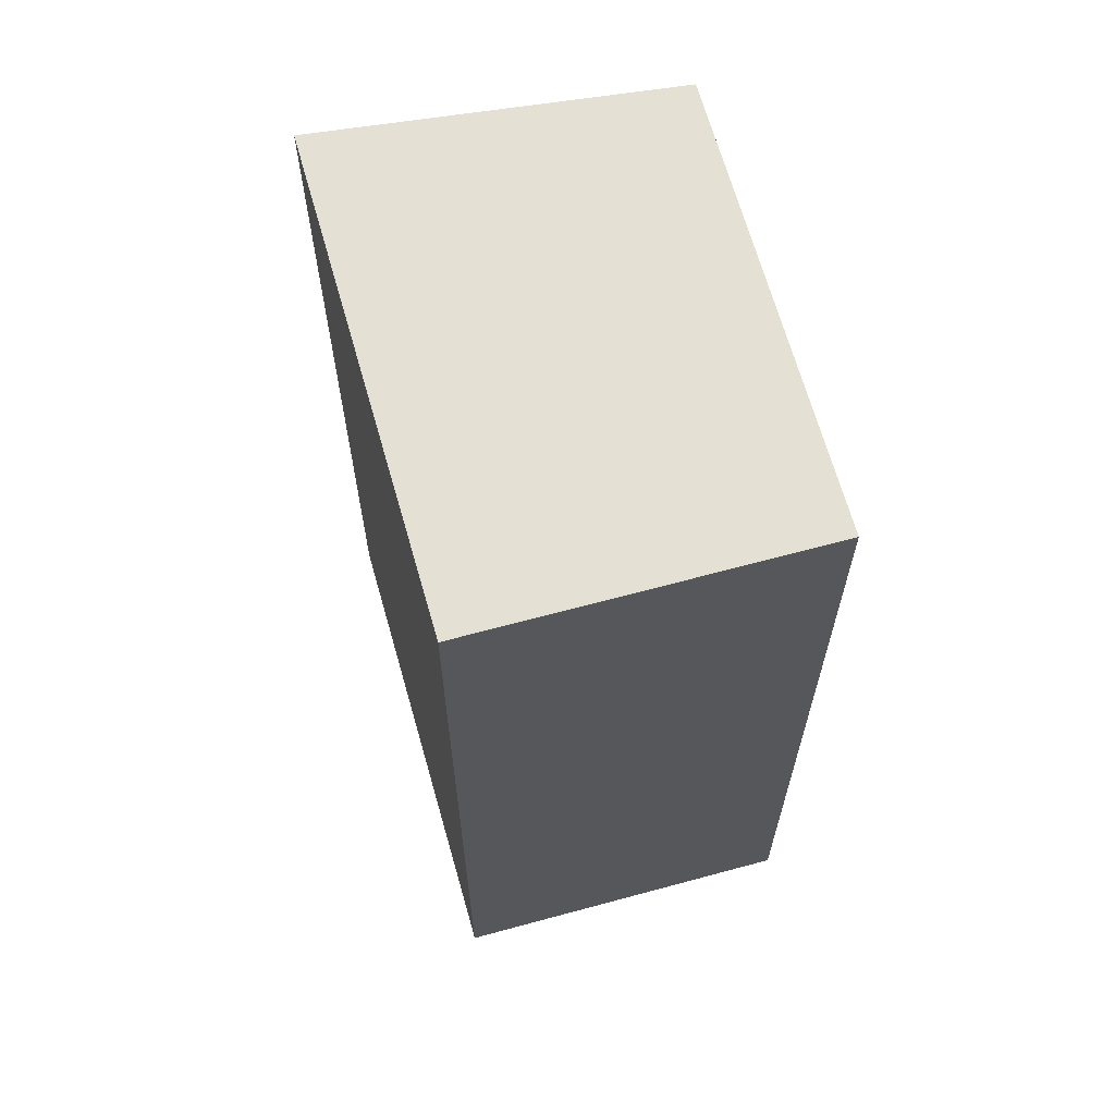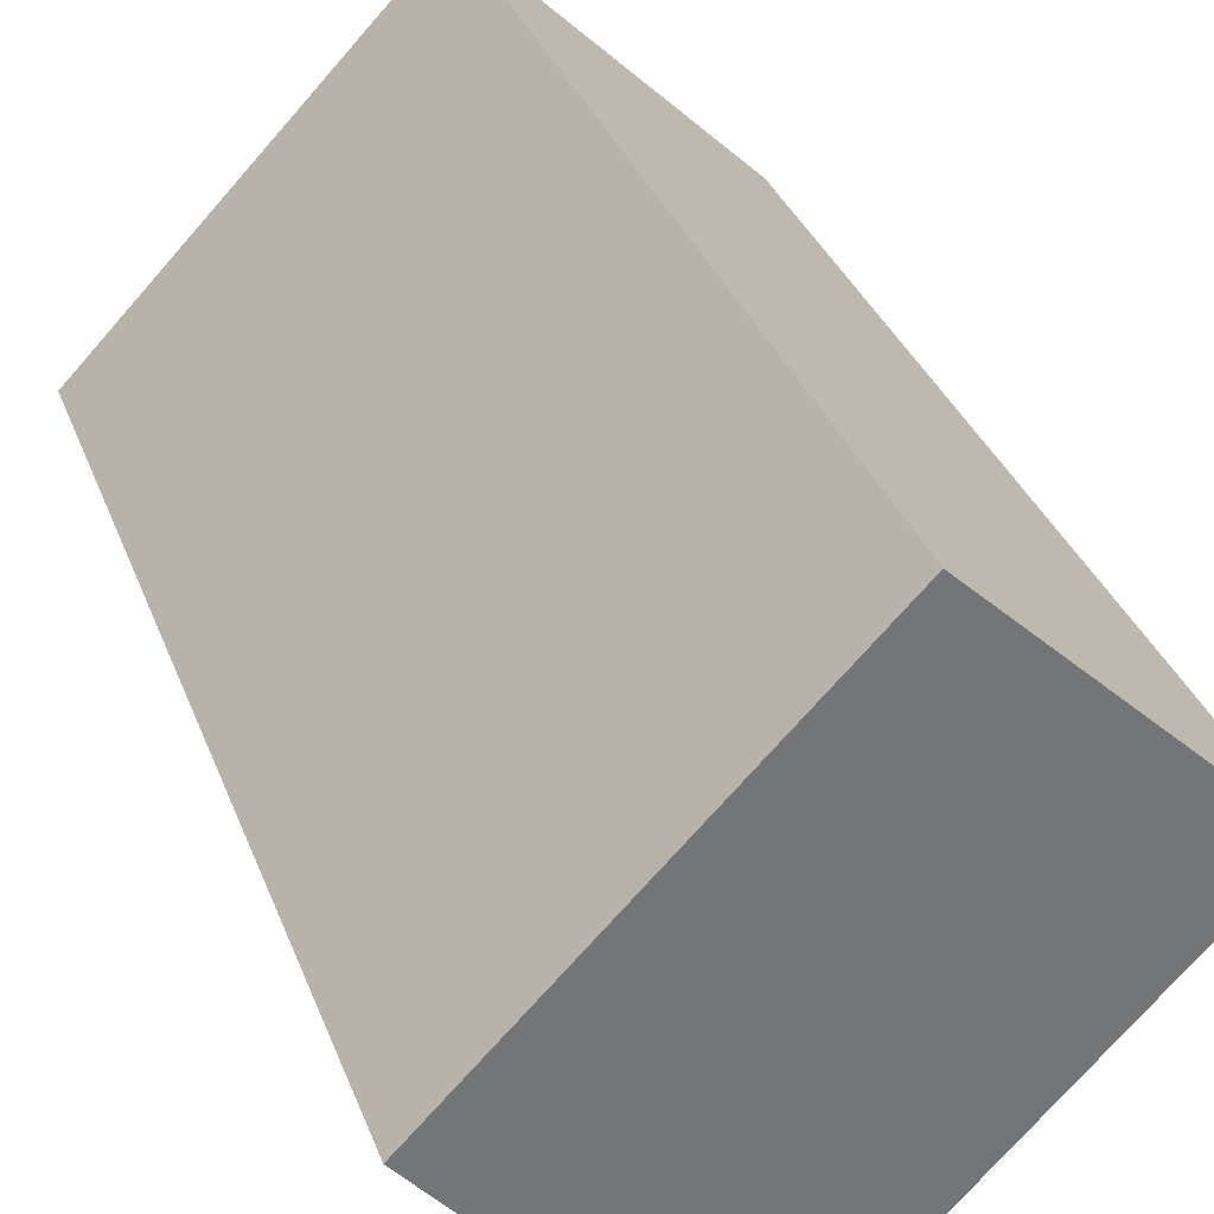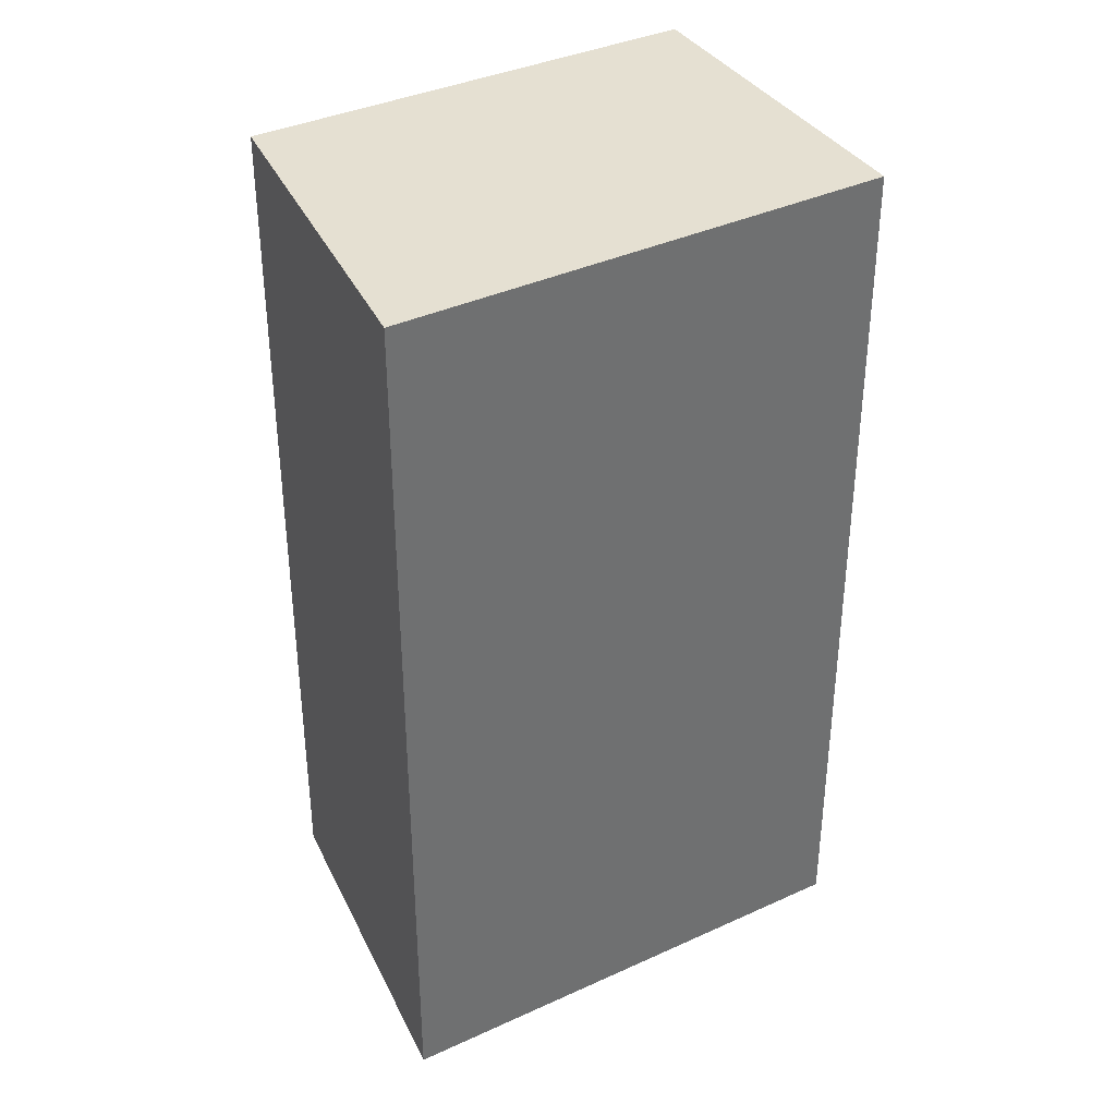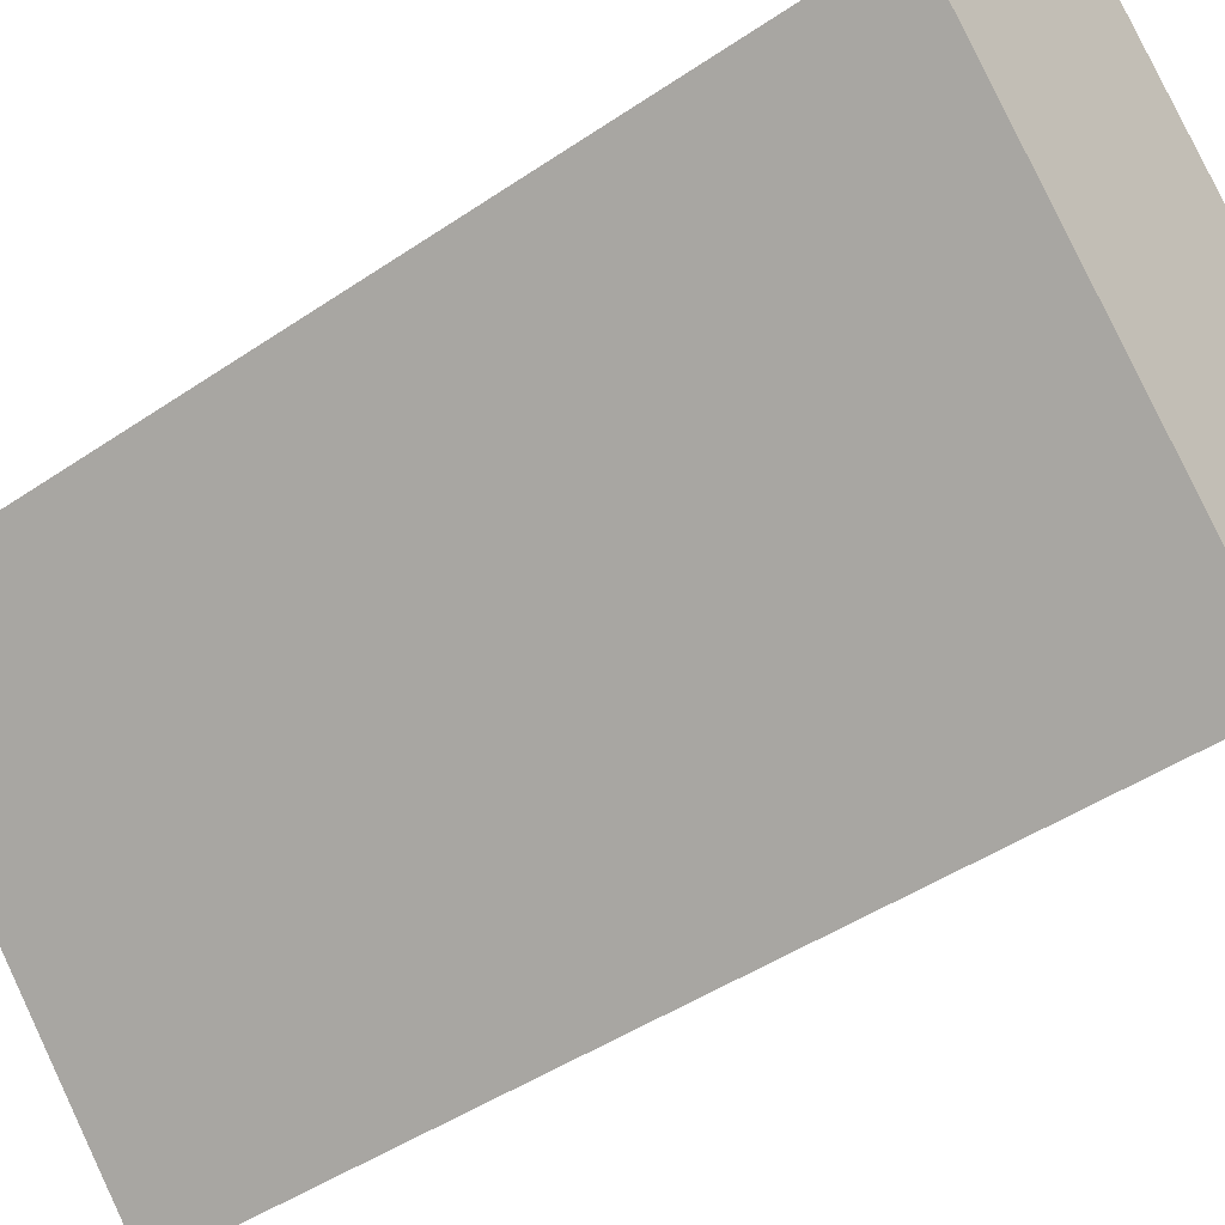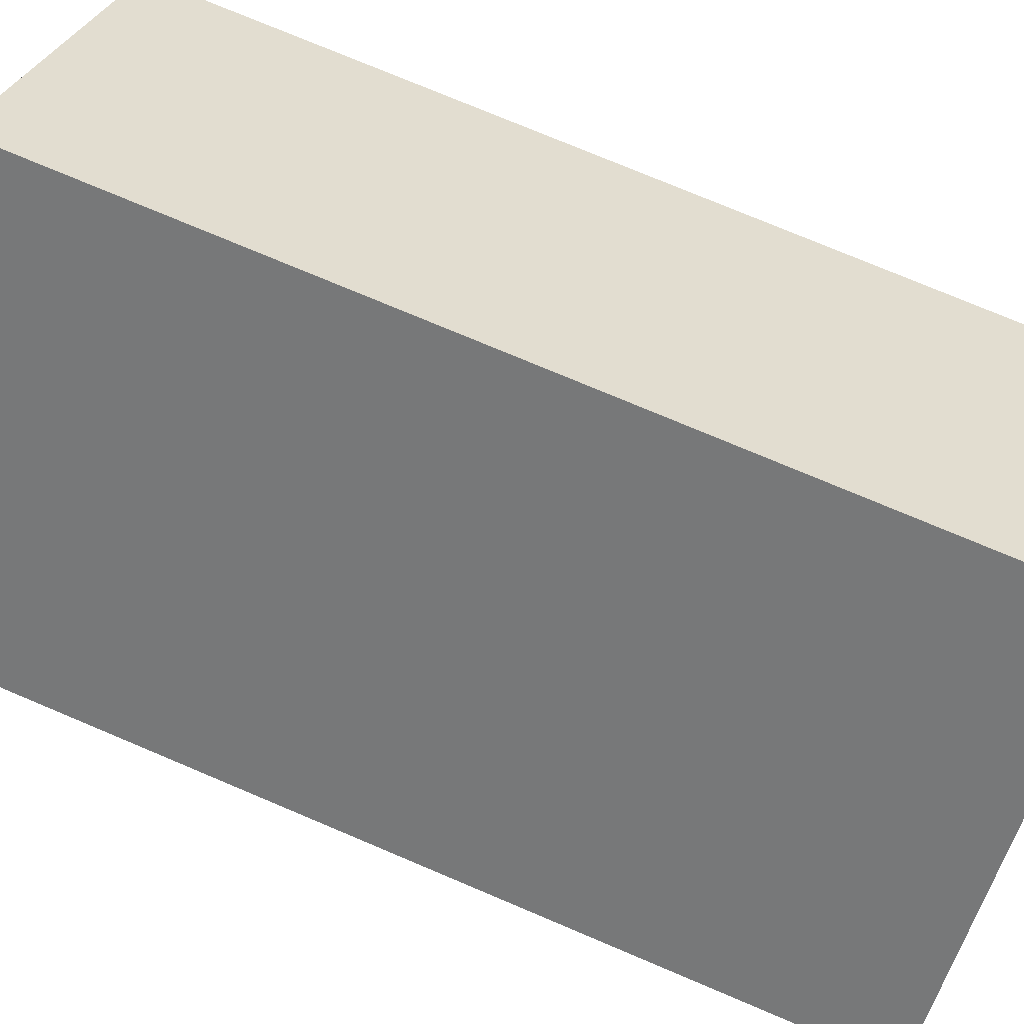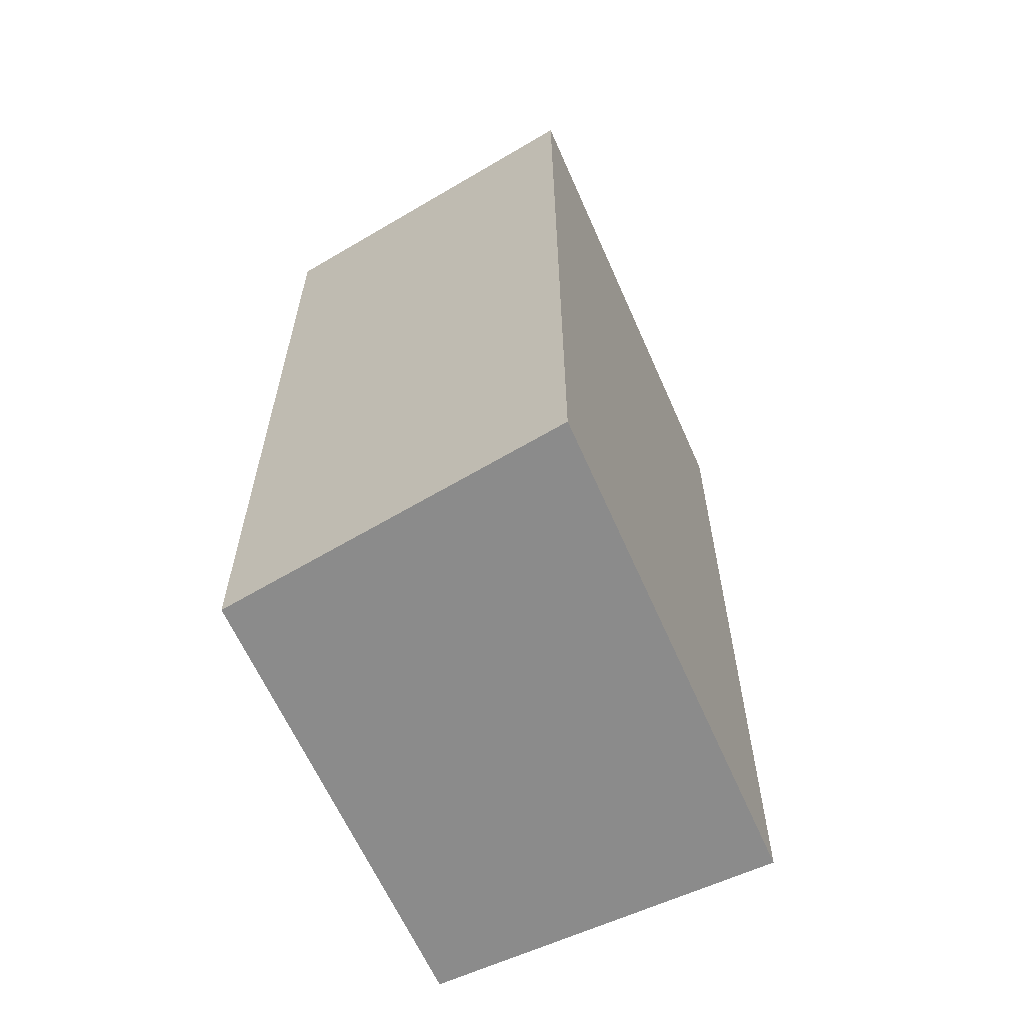
<metadata>
{"format":"obj","ext":"obj","renderer":"f3d","projection":"perspective","resolution":1024,"background":"white","views":[{"elev":65.7,"azim":-59.5,"up":"+Y"},{"elev":34.1,"azim":161.0,"up":"+Z"},{"elev":37.7,"azim":-164.1,"up":"+Y"},{"elev":-45.3,"azim":-51.8,"up":"+Z"},{"elev":75.8,"azim":112.9,"up":"+Z"},{"elev":-63.9,"azim":160.1,"up":"+Y"}]}
</metadata>
<code>
v  0 6.857 4.199e-16
v  4.382 6.857 -0.645
v  2.644 6.857 -2.774
v  1.928 6.857 1.878
v  2.644 1.699e-16 -2.774
v  0 0 0
v  1.928 -1.15e-16 1.878
v  4.382 3.949e-17 -0.645
g defaultobject
f 1 2 3
f 2 1 4
f 5 1 3
f 1 5 6
f 6 4 1
f 4 6 7
f 8 3 2
f 3 8 5
f 7 2 4
f 2 7 8
f 8 6 5
f 6 8 7

</code>
